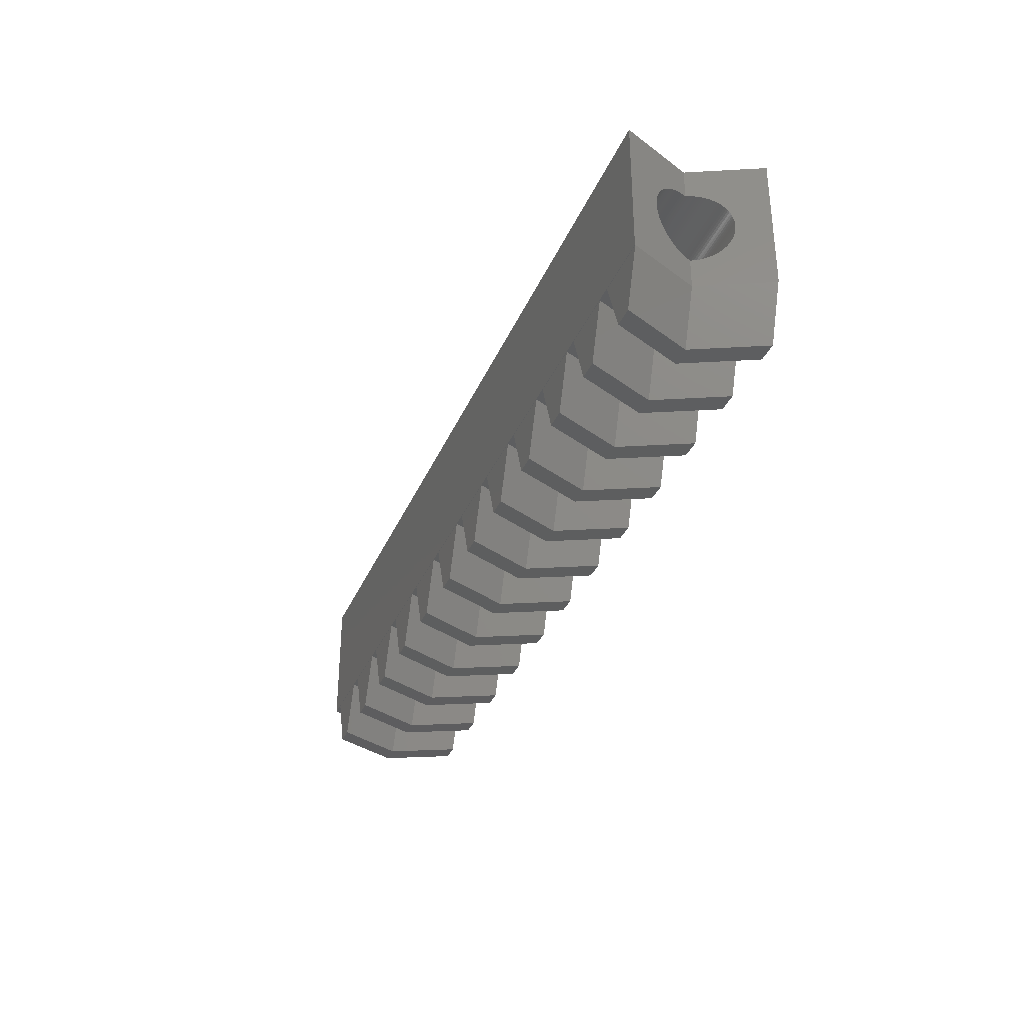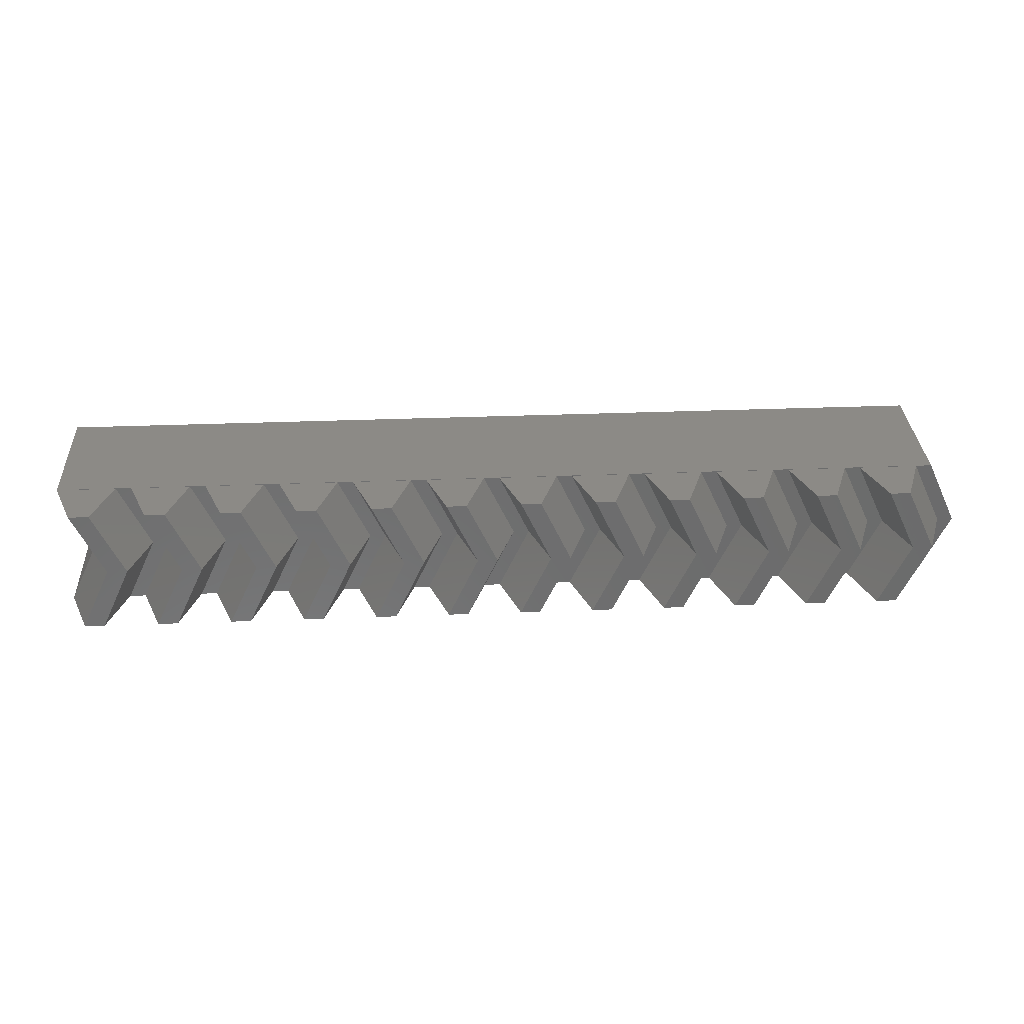
<metadata>
{"format":"stl","ext":"stl","renderer":"f3d","projection":"perspective","resolution":1024,"background":"white","views":[{"elev":-33.3,"azim":-110.5,"up":"+Y"},{"elev":31.7,"azim":-3.2,"up":"+Z"}]}
</metadata>
<code>
# stl→obj: 357 verts, 718 faces
v 33.87 4.6 9.223
v -28.96 4.6 9.223
v -28.96 -4.6 9.223
v 33.87 -4.6 9.223
v -27.96 0.8034 7.073
v -27.94 0.9571 7.017
v -26.89 2.595 4.763
v -26.82 4.6 4.6
v -26.82 2.6 4.6
v -26.97 2.579 4.926
v -27.04 2.554 5.087
v -27.12 2.518 5.247
v -27.19 2.473 5.403
v -27.26 2.417 5.557
v -27.33 2.353 5.707
v -27.4 2.278 5.853
v -27.46 2.195 5.993
v -27.52 2.103 6.128
v -27.58 2.003 6.257
v -27.64 1.895 6.38
v -27.7 1.78 6.495
v -27.75 1.657 6.603
v -27.79 1.528 6.703
v -27.83 1.393 6.795
v -27.87 1.253 6.878
v -27.91 1.107 6.953
v -27.98 0.6466 7.118
v -28 0.4872 7.154
v -28.01 0.3259 7.179
v -28.02 0.1633 7.195
v -28.02 -5.645e-15 7.2
v -28.02 -0.1633 7.195
v -28.01 -0.3259 7.179
v -28 -0.4872 7.154
v -27.96 -0.8034 7.073
v -27.98 -0.6466 7.118
v -27.94 -0.9571 7.017
v -27.91 -1.107 6.953
v -27.87 -1.253 6.878
v -27.83 -1.393 6.795
v -27.79 -1.528 6.703
v -27.75 -1.657 6.603
v -27.7 -1.78 6.495
v -27.64 -1.895 6.38
v -27.58 -2.003 6.257
v -27.52 -2.103 6.128
v -27.46 -2.195 5.993
v -27.4 -2.278 5.853
v -27.33 -2.353 5.707
v -27.26 -2.417 5.557
v -27.19 -2.473 5.403
v -27.12 -2.518 5.247
v -27.04 -2.554 5.087
v -26.97 -2.579 4.926
v -26.89 -2.595 4.763
v -26.82 -2.6 4.6
v -26.82 -4.6 4.6
v -28.95 -4.6 9.2
v 36.02 4.6 4.6
v 33.87 4.6 -0.02312
v -28.96 4.6 -0.02312
v 34.82 -0.3259 7.179
v 35.04 1.528 6.703
v 35.09 1.657 6.603
v 36.02 -4.6 4.6
v 36.02 -2.6 4.6
v 35.94 -2.595 4.763
v 35.86 -2.579 4.926
v 35.79 -2.554 5.087
v 35.72 -2.518 5.247
v 35.64 -2.473 5.403
v 35.57 -2.417 5.557
v 35.5 -2.353 5.707
v 35.94 2.595 4.763
v 36.02 2.6 4.6
v 35.43 -2.278 5.853
v 35.37 -2.195 5.993
v 35.31 -2.103 6.128
v 35.25 -2.003 6.257
v 35.19 -1.895 6.38
v 35.14 -1.78 6.495
v 35.09 -1.657 6.603
v 35.04 -1.528 6.703
v 35 -1.393 6.795
v 34.96 -1.253 6.878
v 34.92 -1.107 6.953
v 34.89 -0.9571 7.017
v 34.87 -0.8034 7.073
v 34.85 -0.6466 7.118
v 34.83 -0.4872 7.154
v 34.81 -0.1633 7.195
v 34.81 8.307e-15 7.2
v 34.81 0.1633 7.195
v 34.82 0.3259 7.179
v 34.83 0.4872 7.154
v 34.85 0.6466 7.118
v 34.87 0.8034 7.073
v 34.89 0.9571 7.017
v 34.92 1.107 6.953
v 34.96 1.253 6.878
v 35.14 1.78 6.495
v 35.19 1.895 6.38
v 35 1.393 6.795
v 35.25 2.003 6.257
v 35.31 2.103 6.128
v 35.37 2.195 5.993
v 35.43 2.278 5.853
v 35.5 2.353 5.707
v 35.57 2.417 5.557
v 35.64 2.473 5.403
v 35.72 2.518 5.247
v 35.79 2.554 5.087
v 35.86 2.579 4.926
v -28.95 -4.6 -6.428e-15
v -28.96 -4.6 -0.02312
v -24.83 -4.6 -5.513e-15
v -23.73 -4.6 9.2
v -24.83 -4.6 9.2
v 33.87 -4.6 -0.02312
v 34.91 -4.6 4.6
v -22.68 -4.6 4.6
v -19.59 -4.6 9.2
v -18.49 -4.6 9.2
v -23.73 -4.6 -5.268e-15
v -19.59 -4.6 -4.35e-15
v -21.58 -4.6 4.6
v -14.35 -4.6 9.2
v -12.21 -4.6 4.6
v -13.25 -4.6 9.2
v -0.636 -4.6 4.6
v -2.781 -4.6 9.2
v -1.737 -4.6 4.6
v 15.07 -4.6 4.6
v 12.93 -4.6 9.2
v 13.97 -4.6 4.6
v -18.49 -4.6 -4.105e-15
v -14.35 -4.6 -3.187e-15
v -3.882 -4.6 9.2
v -9.118 -4.6 9.2
v -8.017 -4.6 9.2
v -13.25 -4.6 -2.943e-15
v -9.118 -4.6 -2.025e-15
v -11.11 -4.6 4.6
v 6.59 -4.6 9.2
v 8.735 -4.6 4.6
v 7.691 -4.6 9.2
v 4.6 -4.6 4.6
v 2.455 -4.6 9.2
v 3.499 -4.6 4.6
v -8.017 -4.6 -1.78e-15
v -3.882 -4.6 -8.621e-16
v 17.06 -4.6 9.2
v 19.21 -4.6 4.6
v 18.16 -4.6 9.2
v 1.354 -4.6 9.2
v 24.44 -4.6 4.6
v 22.3 -4.6 4.951e-15
v 25.54 -4.6 4.6
v -2.781 -4.6 -6.175e-16
v 1.354 -4.6 3.005e-16
v 27.53 -4.6 9.2
v 29.68 -4.6 4.6
v 28.63 -4.6 9.2
v -16.34 -4.6 4.6
v 17.06 -4.6 3.788e-15
v 20.31 -4.6 4.6
v 2.455 -4.6 5.451e-16
v 6.59 -4.6 1.463e-15
v 11.83 -4.6 9.2
v 32.77 -4.6 7.276e-15
v -5.872 -4.6 4.6
v 23.4 -4.6 5.196e-15
v 7.691 -4.6 1.708e-15
v 11.83 -4.6 2.626e-15
v 9.836 -4.6 4.6
v 22.3 -4.6 9.2
v 23.4 -4.6 9.2
v 12.93 -4.6 2.87e-15
v 18.16 -4.6 4.033e-15
v 30.78 -4.6 4.6
v 32.77 -4.6 9.2
v 28.63 -4.6 6.358e-15
v 27.53 -4.6 6.114e-15
v -6.973 -4.6 4.6
v -17.45 -4.6 4.6
v -28.96 -4.6 9.2
v -27.6 -8.35 9.2
v -26.19 -8.35 9.2
v -25.45 -8.35 4.6
v -27.94 -0.9571 2.183
v -26.89 -2.595 4.437
v -27.91 -1.107 2.247
v -26.97 -2.579 4.274
v -27.04 -2.554 4.113
v -27.12 -2.518 3.953
v -27.19 -2.473 3.797
v -27.26 -2.417 3.643
v -27.33 -2.353 3.493
v -27.4 -2.278 3.347
v -27.46 -2.195 3.207
v -27.52 -2.103 3.072
v -27.58 -2.003 2.943
v -27.64 -1.895 2.82
v -27.7 -1.78 2.705
v -27.75 -1.657 2.597
v -27.79 -1.528 2.497
v -27.83 -1.393 2.405
v -27.87 -1.253 2.322
v -27.96 -0.8034 2.127
v -27.98 -0.6466 2.082
v -28 -0.4872 2.046
v -28.01 -0.3259 2.021
v -28.02 -0.1633 2.005
v -28.02 -6.8e-15 2
v -28.02 0.1633 2.005
v -28.01 0.3259 2.021
v -28 0.4872 2.046
v -27.98 0.6466 2.082
v -27.96 0.8034 2.127
v -27.94 0.9571 2.183
v -27.91 1.107 2.247
v -27.87 1.253 2.322
v -27.83 1.393 2.405
v -27.79 1.528 2.497
v -27.75 1.657 2.597
v -27.7 1.78 2.705
v -27.64 1.895 2.82
v -27.58 2.003 2.943
v -27.52 2.103 3.072
v -27.46 2.195 3.207
v -27.4 2.278 3.347
v -27.33 2.353 3.493
v -27.26 2.417 3.643
v -27.19 2.473 3.797
v -27.12 2.518 3.953
v -27.04 2.554 4.113
v -26.97 2.579 4.274
v -26.89 2.595 4.437
v 35.86 2.579 4.274
v 35.94 2.595 4.437
v 35.79 2.554 4.113
v 35.72 2.518 3.953
v 35.64 2.473 3.797
v 35.57 2.417 3.643
v 35.5 2.353 3.493
v 35.43 2.278 3.347
v 35.37 2.195 3.207
v 35.31 2.103 3.072
v 35.25 2.003 2.943
v 35.19 1.895 2.82
v 35.14 1.78 2.705
v 35.09 1.657 2.597
v 35.04 1.528 2.497
v 35 1.393 2.405
v 34.96 1.253 2.322
v 34.92 1.107 2.247
v 34.89 0.9571 2.183
v 34.87 0.8034 2.127
v 34.85 0.6466 2.082
v 34.83 0.4872 2.046
v 34.82 0.3259 2.021
v 34.81 0.1633 2.005
v 34.81 7.152e-15 2
v 34.81 -0.1633 2.005
v 34.82 -0.3259 2.021
v 34.83 -0.4872 2.046
v 34.85 -0.6466 2.082
v 34.87 -0.8034 2.127
v 34.89 -0.9571 2.183
v 34.92 -1.107 2.247
v 34.96 -1.253 2.322
v 35 -1.393 2.405
v 35.04 -1.528 2.497
v 35.09 -1.657 2.597
v 35.14 -1.78 2.705
v 35.19 -1.895 2.82
v 35.25 -2.003 2.943
v 35.31 -2.103 3.072
v 35.37 -2.195 3.207
v 35.43 -2.278 3.347
v 35.5 -2.353 3.493
v 35.57 -2.417 3.643
v 35.64 -2.473 3.797
v 35.72 -2.518 3.953
v 35.79 -2.554 4.113
v 35.86 -2.579 4.274
v 35.94 -2.595 4.437
v -28.96 -4.6 -6.431e-15
v -27.6 -8.35 -6.128e-15
v -26.19 -8.35 -5.816e-15
v -24.05 -8.35 4.6
v -22.36 -8.35 9.2
v -20.96 -8.35 9.2
v -20.22 -8.35 4.6
v -22.36 -8.35 -4.965e-15
v -20.96 -8.35 -4.653e-15
v -18.81 -8.35 4.6
v -17.12 -8.35 9.2
v -15.72 -8.35 9.2
v -14.98 -8.35 4.6
v -17.12 -8.35 -3.802e-15
v -15.72 -8.35 -3.49e-15
v -13.57 -8.35 4.6
v -11.89 -8.35 9.2
v -10.48 -8.35 9.2
v -9.743 -8.35 4.6
v -11.89 -8.35 -2.64e-15
v -10.48 -8.35 -2.328e-15
v -8.338 -8.35 4.6
v -6.652 -8.35 9.2
v -5.247 -8.35 9.2
v -4.507 -8.35 4.6
v -6.652 -8.35 -1.477e-15
v -5.247 -8.35 -1.165e-15
v -3.102 -8.35 4.6
v -1.416 -8.35 9.2
v -0.01135 -8.35 9.2
v 0.7289 -8.35 4.6
v -1.416 -8.35 -3.144e-16
v -0.01135 -8.35 -2.521e-18
v 2.134 -8.35 4.6
v 3.82 -8.35 9.2
v 5.225 -8.35 9.2
v 5.965 -8.35 4.6
v 3.82 -8.35 8.482e-16
v 5.225 -8.35 1.16e-15
v 7.37 -8.35 4.6
v 9.056 -8.35 9.2
v 10.46 -8.35 9.2
v 11.2 -8.35 4.6
v 9.056 -8.35 2.011e-15
v 10.46 -8.35 2.323e-15
v 12.61 -8.35 4.6
v 14.29 -8.35 9.2
v 15.7 -8.35 9.2
v 16.44 -8.35 4.6
v 14.29 -8.35 3.173e-15
v 15.7 -8.35 3.485e-15
v 17.84 -8.35 4.6
v 19.53 -8.35 9.2
v 20.93 -8.35 9.2
v 21.67 -8.35 4.6
v 19.53 -8.35 4.336e-15
v 20.93 -8.35 4.648e-15
v 23.08 -8.35 4.6
v 24.76 -8.35 9.2
v 26.17 -8.35 9.2
v 26.91 -8.35 4.6
v 24.76 -8.35 5.499e-15
v 26.17 -8.35 5.811e-15
v 28.31 -8.35 4.6
v 30 -8.35 9.2
v 31.4 -8.35 9.2
v 32.14 -8.35 4.6
v 30 -8.35 6.661e-15
v 31.4 -8.35 6.973e-15
v 33.55 -8.35 4.6
f 1 2 3
f 4 1 3
f 5 3 6
f 7 8 9
f 10 8 7
f 11 8 10
f 12 8 11
f 13 8 12
f 14 8 13
f 15 8 14
f 2 8 16
f 2 16 17
f 2 17 18
f 2 18 19
f 2 19 20
f 2 20 21
f 2 21 22
f 2 22 23
f 2 23 24
f 2 24 25
f 2 25 26
f 2 26 6
f 2 6 3
f 27 3 5
f 28 3 27
f 29 3 28
f 30 3 29
f 31 3 30
f 32 3 31
f 33 3 32
f 34 3 33
f 35 3 36
f 37 3 35
f 38 3 37
f 3 38 39
f 39 40 3
f 40 41 3
f 41 42 3
f 42 43 3
f 43 44 3
f 44 45 3
f 45 46 3
f 46 47 3
f 47 48 3
f 48 49 3
f 49 50 3
f 50 51 3
f 51 52 3
f 52 53 3
f 53 54 3
f 54 55 3
f 55 56 3
f 57 56 57
f 58 56 57
f 3 56 58
f 16 8 15
f 36 3 34
f 2 1 8
f 8 1 59
f 8 59 60
f 8 60 61
f 62 1 4
f 63 64 59
f 65 66 4
f 66 67 4
f 67 68 4
f 68 69 4
f 69 70 4
f 70 71 4
f 71 72 4
f 72 73 4
f 74 75 59
f 73 76 4
f 76 77 4
f 77 78 4
f 78 79 4
f 79 80 4
f 80 81 4
f 81 82 4
f 82 83 4
f 83 84 4
f 84 85 4
f 85 86 4
f 86 87 4
f 87 88 4
f 88 89 4
f 89 90 4
f 91 1 62
f 92 1 91
f 93 1 92
f 94 1 93
f 95 1 94
f 96 1 95
f 97 1 96
f 98 1 97
f 99 1 98
f 100 1 99
f 101 102 59
f 103 1 100
f 63 1 103
f 59 1 63
f 104 105 59
f 102 104 59
f 105 106 59
f 106 107 59
f 107 108 59
f 108 109 59
f 110 111 59
f 111 112 59
f 112 113 59
f 90 62 4
f 64 101 59
f 109 110 59
f 113 74 59
f 114 115 116
f 4 3 58
f 117 4 118
f 118 4 58
f 115 119 116
f 120 65 4
f 121 117 118
f 122 4 117
f 123 4 122
f 119 124 116
f 119 125 124
f 116 126 121
f 127 128 129
f 127 4 123
f 129 4 127
f 130 131 132
f 133 134 135
f 119 136 125
f 119 137 136
f 138 132 131
f 139 4 129
f 140 4 139
f 119 141 137
f 119 142 141
f 128 137 143
f 144 145 146
f 138 4 140
f 131 4 138
f 147 148 149
f 119 150 142
f 119 151 150
f 152 153 154
f 155 4 131
f 148 4 155
f 132 151 130
f 156 157 158
f 119 159 151
f 119 160 159
f 161 162 163
f 144 4 148
f 146 4 144
f 136 164 125
f 153 165 166
f 119 167 160
f 119 168 167
f 124 126 116
f 169 4 146
f 120 170 119
f 134 4 169
f 150 171 142
f 172 158 157
f 119 173 168
f 119 174 173
f 145 168 175
f 141 143 137
f 176 156 177
f 152 4 134
f 154 4 152
f 167 147 160
f 158 177 156
f 119 178 174
f 119 165 178
f 166 154 153
f 159 130 151
f 169 135 134
f 176 4 154
f 177 4 176
f 178 133 174
f 119 179 165
f 119 157 179
f 180 163 162
f 173 175 168
f 155 149 148
f 161 4 177
f 163 4 161
f 181 120 4
f 182 162 183
f 119 172 157
f 119 183 172
f 179 166 165
f 139 184 140
f 181 4 163
f 122 185 123
f 119 65 120
f 119 182 183
f 119 170 182
f 182 180 162
f 135 174 133
f 149 160 147
f 175 146 145
f 184 142 171
f 185 125 164
f 171 140 184
f 143 129 128
f 164 123 185
f 126 117 121
f 58 186 187
f 118 58 188
f 188 58 187
f 58 57 186
f 186 57 189
f 189 57 57
f 8 61 9
f 190 61 115
f 191 114 57
f 56 57 57
f 190 114 192
f 193 114 191
f 190 115 114
f 194 114 193
f 195 114 194
f 196 114 195
f 197 114 196
f 198 114 197
f 199 114 198
f 200 114 199
f 201 114 200
f 202 114 201
f 203 114 202
f 204 114 203
f 205 114 204
f 206 114 205
f 207 114 206
f 208 114 207
f 192 114 208
f 209 61 190
f 210 61 209
f 211 61 210
f 212 61 211
f 213 61 212
f 214 61 213
f 215 61 214
f 216 61 215
f 217 61 216
f 218 61 217
f 219 61 218
f 220 61 219
f 221 61 220
f 222 61 221
f 223 61 222
f 224 61 223
f 225 61 224
f 226 61 225
f 227 61 226
f 228 61 227
f 229 61 228
f 230 61 229
f 231 61 230
f 232 61 231
f 233 61 232
f 234 61 233
f 235 61 234
f 236 61 235
f 237 61 236
f 238 61 237
f 9 61 238
f 191 57 56
f 66 56 55
f 66 55 67
f 55 54 67
f 67 54 68
f 54 53 68
f 68 53 69
f 53 52 69
f 69 52 70
f 52 51 70
f 70 51 71
f 51 50 71
f 71 50 72
f 50 49 72
f 72 49 73
f 49 48 73
f 73 48 76
f 48 47 76
f 76 47 77
f 47 46 77
f 77 46 78
f 46 45 78
f 78 45 79
f 45 44 79
f 79 44 80
f 44 43 80
f 80 43 81
f 43 42 81
f 81 42 82
f 42 41 82
f 82 41 83
f 41 40 83
f 83 40 84
f 40 39 84
f 84 39 85
f 39 38 85
f 85 38 86
f 38 37 86
f 86 37 87
f 37 35 87
f 87 35 88
f 35 36 88
f 88 36 89
f 36 34 89
f 89 34 90
f 34 33 90
f 90 33 62
f 33 32 62
f 62 32 91
f 32 31 91
f 91 31 92
f 30 93 31
f 31 93 92
f 29 94 30
f 30 94 93
f 28 95 29
f 29 95 94
f 27 96 28
f 28 96 95
f 5 97 27
f 27 97 96
f 6 98 5
f 5 98 97
f 26 99 6
f 6 99 98
f 25 100 26
f 26 100 99
f 24 103 25
f 25 103 100
f 23 63 24
f 24 63 103
f 22 64 23
f 23 64 63
f 21 101 22
f 22 101 64
f 21 20 102
f 101 21 102
f 20 19 104
f 102 20 104
f 19 18 105
f 104 19 105
f 18 17 106
f 105 18 106
f 17 16 107
f 106 17 107
f 16 15 108
f 107 16 108
f 15 14 109
f 108 15 109
f 14 13 110
f 109 14 110
f 13 12 111
f 110 13 111
f 12 11 112
f 111 12 112
f 11 10 113
f 112 11 113
f 10 7 74
f 113 10 74
f 7 9 75
f 7 75 74
f 61 60 115
f 115 60 119
f 60 59 75
f 239 60 240
f 240 60 75
f 241 60 239
f 242 60 241
f 243 60 242
f 244 60 243
f 245 60 244
f 246 60 245
f 247 60 246
f 248 60 247
f 249 60 248
f 250 60 249
f 251 60 250
f 252 60 251
f 253 60 252
f 254 60 253
f 255 60 254
f 256 60 255
f 257 60 256
f 258 60 257
f 259 60 258
f 260 60 259
f 261 60 260
f 262 60 261
f 263 60 262
f 264 60 263
f 265 60 264
f 266 60 265
f 267 60 266
f 268 60 267
f 269 60 268
f 119 60 269
f 119 269 270
f 119 270 271
f 119 271 272
f 119 272 273
f 65 273 274
f 65 274 275
f 65 275 276
f 65 276 277
f 65 277 278
f 65 278 279
f 65 279 280
f 65 280 281
f 65 281 282
f 65 282 283
f 65 283 284
f 65 284 285
f 65 285 286
f 65 286 287
f 65 287 66
f 119 273 65
f 9 238 240
f 75 9 240
f 287 191 66
f 66 191 56
f 114 288 57
f 288 114 289
f 289 114 116
f 289 116 290
f 116 291 290
f 121 291 116
f 121 188 291
f 118 188 121
f 122 117 292
f 293 122 292
f 292 117 294
f 294 117 126
f 294 126 295
f 295 126 124
f 124 125 295
f 295 125 296
f 125 297 296
f 185 297 125
f 185 293 297
f 122 293 185
f 127 123 298
f 299 127 298
f 298 123 300
f 300 123 164
f 300 164 301
f 301 164 136
f 136 137 301
f 301 137 302
f 137 303 302
f 128 303 137
f 128 299 303
f 127 299 128
f 139 129 304
f 305 139 304
f 304 129 306
f 306 129 143
f 306 143 307
f 307 143 141
f 141 142 307
f 307 142 308
f 142 309 308
f 184 309 142
f 184 305 309
f 139 305 184
f 138 140 310
f 311 138 310
f 310 140 312
f 312 140 171
f 312 171 313
f 313 171 150
f 150 151 313
f 313 151 314
f 151 315 314
f 132 315 151
f 132 311 315
f 138 311 132
f 155 131 316
f 317 155 316
f 316 131 318
f 318 131 130
f 318 130 319
f 319 130 159
f 159 160 319
f 319 160 320
f 160 321 320
f 149 321 160
f 149 317 321
f 155 317 149
f 144 148 322
f 323 144 322
f 322 148 324
f 324 148 147
f 324 147 325
f 325 147 167
f 167 168 325
f 325 168 326
f 168 327 326
f 145 327 168
f 145 323 327
f 144 323 145
f 169 146 328
f 329 169 328
f 328 146 330
f 330 146 175
f 330 175 331
f 331 175 173
f 173 174 331
f 331 174 332
f 174 333 332
f 135 333 174
f 135 329 333
f 169 329 135
f 152 134 334
f 335 152 334
f 334 134 336
f 336 134 133
f 336 133 337
f 337 133 178
f 178 165 337
f 337 165 338
f 165 339 338
f 153 339 165
f 153 335 339
f 152 335 153
f 176 154 340
f 341 176 340
f 340 154 342
f 342 154 166
f 342 166 343
f 343 166 179
f 179 157 343
f 343 157 344
f 157 345 344
f 156 345 157
f 156 341 345
f 176 341 156
f 161 177 346
f 347 161 346
f 346 177 348
f 348 177 158
f 348 158 349
f 349 158 172
f 172 183 349
f 349 183 350
f 183 351 350
f 162 351 183
f 162 347 351
f 161 347 162
f 181 163 352
f 353 181 352
f 352 163 354
f 354 163 180
f 354 180 355
f 355 180 182
f 182 170 355
f 355 170 356
f 170 357 356
f 120 357 170
f 120 353 357
f 181 353 120
f 188 187 189
f 291 188 189
f 289 290 189
f 290 291 189
f 187 186 189
f 189 57 289
f 57 57 289
f 289 57 288
f 238 237 239
f 240 238 239
f 237 236 241
f 239 237 241
f 236 235 242
f 241 236 242
f 235 234 243
f 242 235 243
f 234 233 244
f 243 234 244
f 233 232 245
f 244 233 245
f 232 231 246
f 245 232 246
f 231 230 247
f 246 231 247
f 230 229 248
f 247 230 248
f 229 228 249
f 248 229 249
f 228 227 250
f 249 228 250
f 227 226 251
f 250 227 251
f 226 225 252
f 251 226 252
f 225 224 253
f 252 225 253
f 224 223 254
f 253 224 254
f 223 222 255
f 254 223 255
f 222 221 256
f 255 222 256
f 221 220 257
f 256 221 257
f 220 219 258
f 257 220 258
f 219 218 259
f 258 219 259
f 218 217 260
f 259 218 260
f 217 216 261
f 260 217 261
f 216 215 262
f 261 216 262
f 215 214 263
f 262 215 263
f 263 214 213
f 264 263 213
f 264 213 212
f 265 264 212
f 265 212 211
f 266 265 211
f 266 211 210
f 267 266 210
f 267 210 209
f 268 267 209
f 268 209 190
f 269 268 190
f 269 190 192
f 270 269 192
f 270 192 208
f 271 270 208
f 271 208 207
f 272 271 207
f 272 207 206
f 273 272 206
f 273 206 205
f 274 273 205
f 274 205 204
f 275 274 204
f 204 203 275
f 275 203 276
f 203 202 276
f 276 202 277
f 202 201 277
f 277 201 278
f 201 200 278
f 278 200 279
f 200 199 279
f 279 199 280
f 199 198 280
f 280 198 281
f 198 197 281
f 281 197 282
f 197 196 282
f 282 196 283
f 196 195 283
f 283 195 284
f 195 194 284
f 284 194 285
f 194 193 285
f 285 193 286
f 193 191 286
f 286 191 287
f 293 292 294
f 297 293 294
f 295 296 294
f 296 297 294
f 299 298 300
f 303 299 300
f 301 302 300
f 302 303 300
f 305 304 306
f 309 305 306
f 307 308 306
f 308 309 306
f 311 310 312
f 315 311 312
f 313 314 312
f 314 315 312
f 317 316 318
f 321 317 318
f 319 320 318
f 320 321 318
f 323 322 324
f 327 323 324
f 325 326 324
f 326 327 324
f 329 328 330
f 333 329 330
f 331 332 330
f 332 333 330
f 335 334 336
f 339 335 336
f 337 338 336
f 338 339 336
f 341 340 342
f 345 341 342
f 343 344 342
f 344 345 342
f 347 346 348
f 351 347 348
f 349 350 348
f 350 351 348
f 353 352 354
f 357 353 354
f 355 356 354
f 356 357 354

</code>
